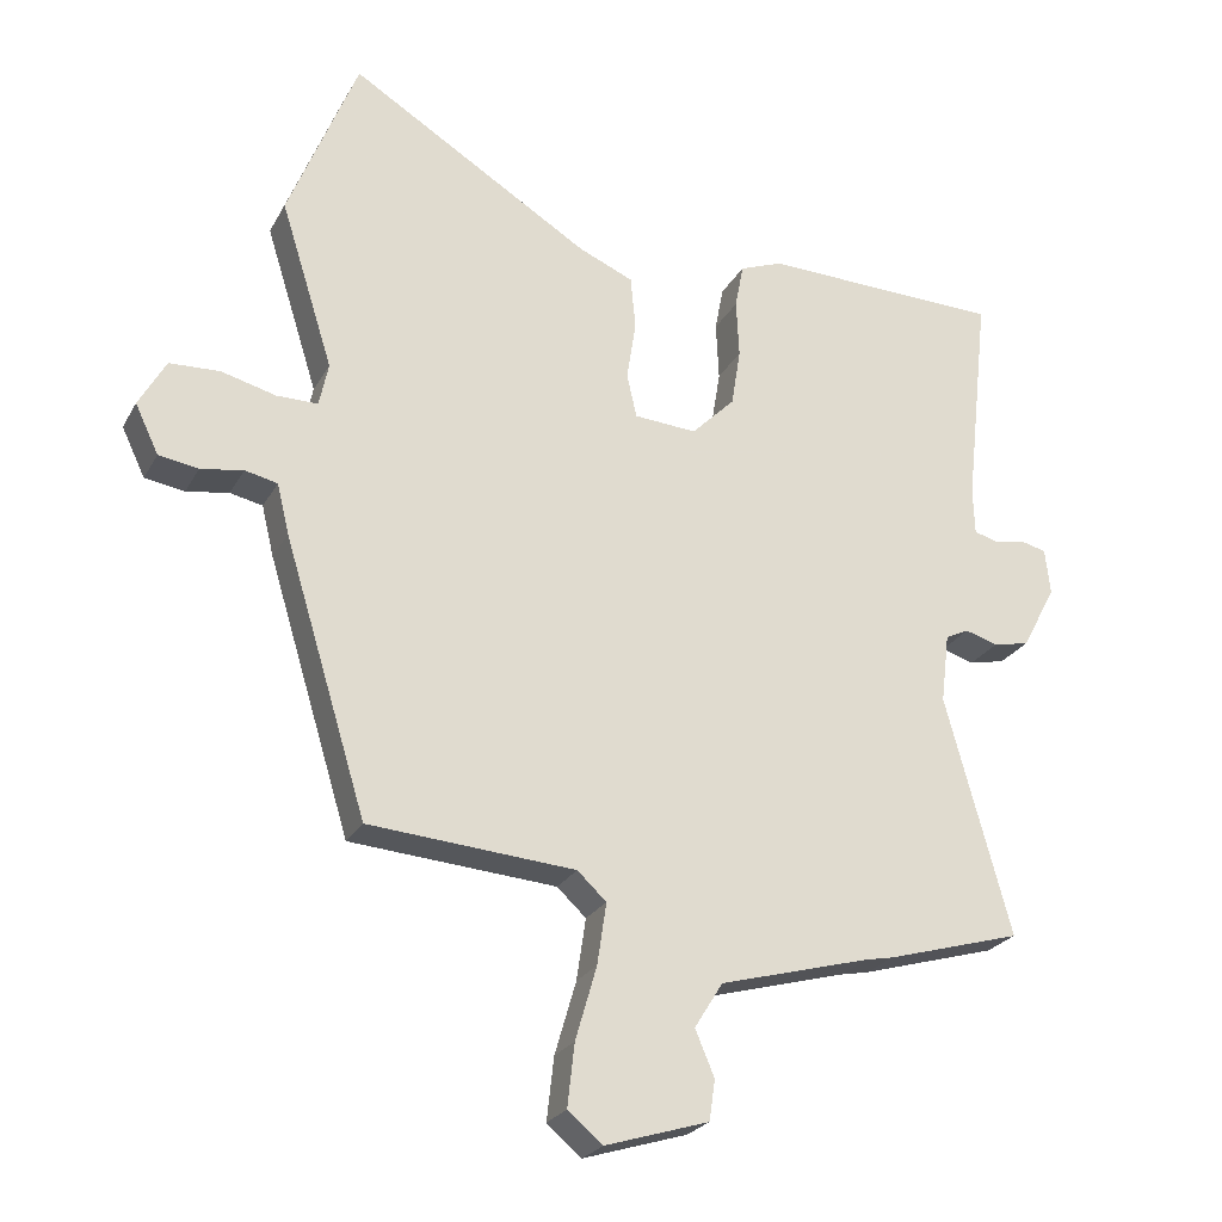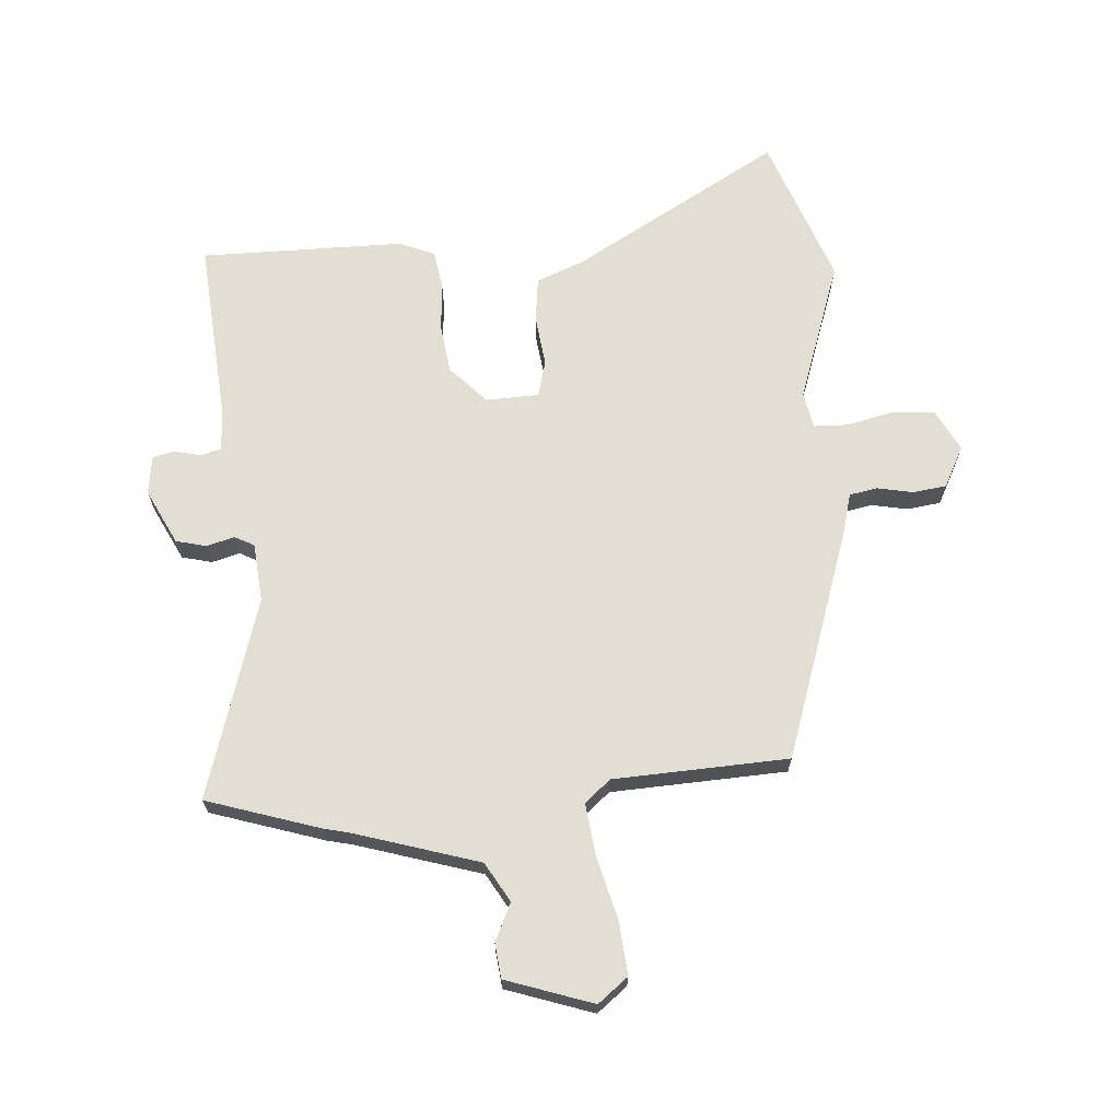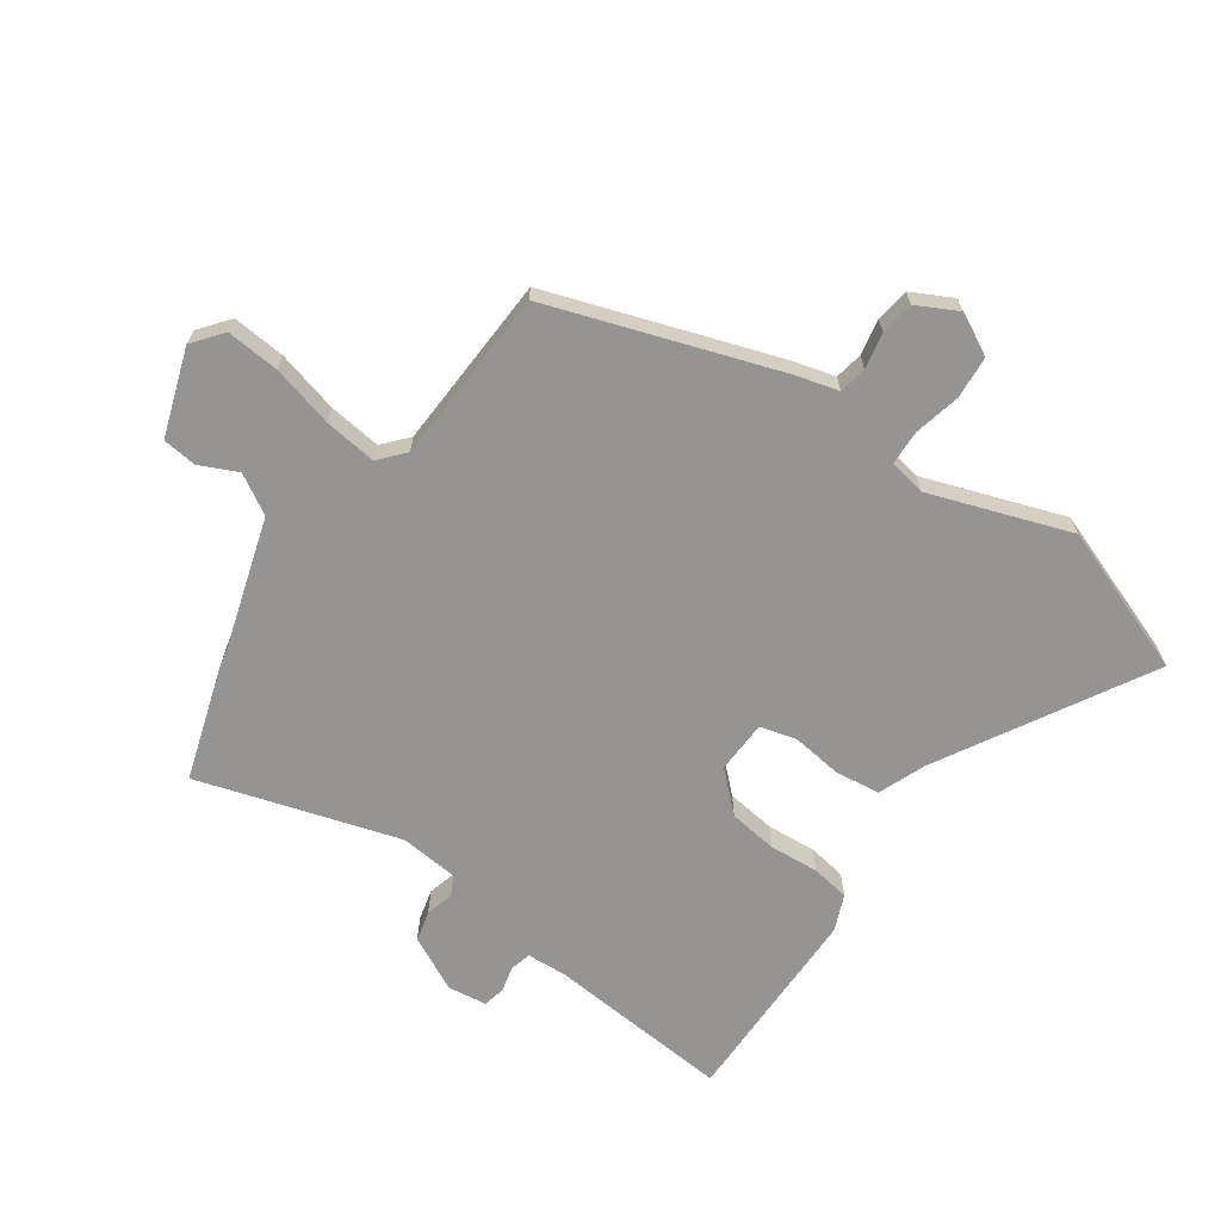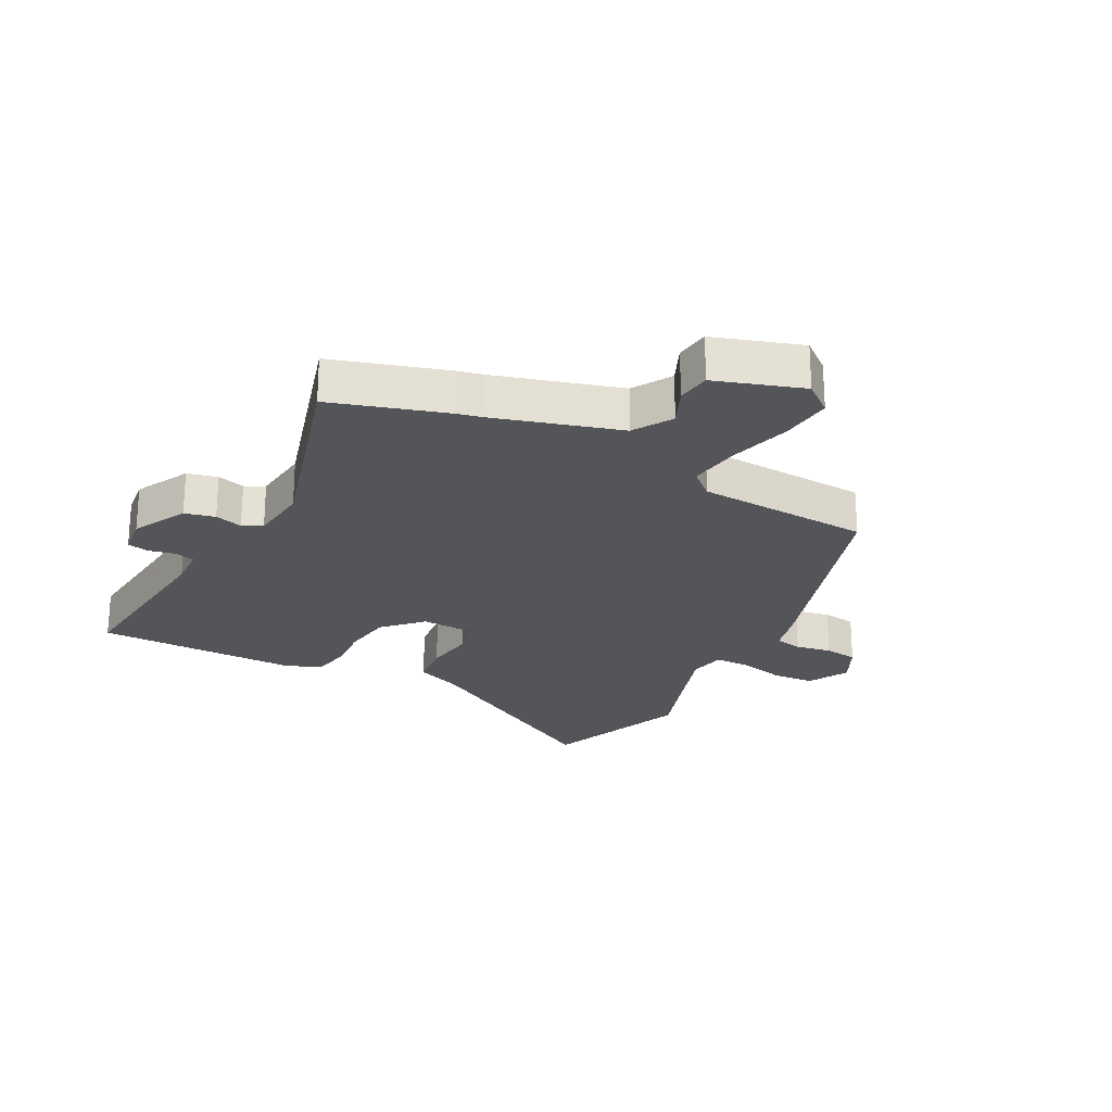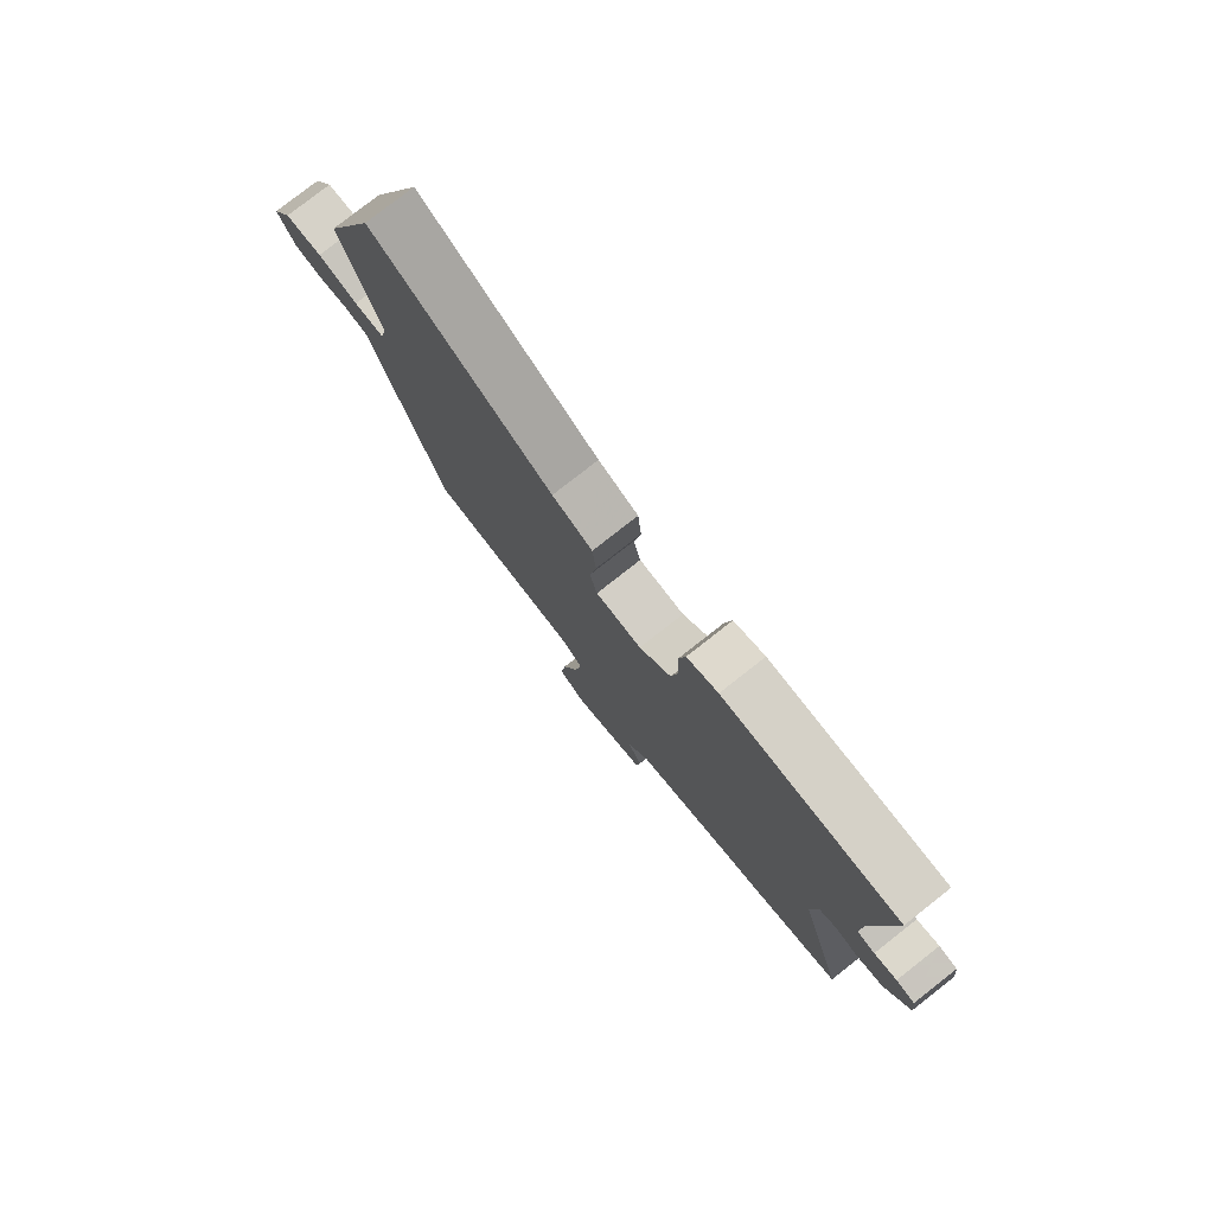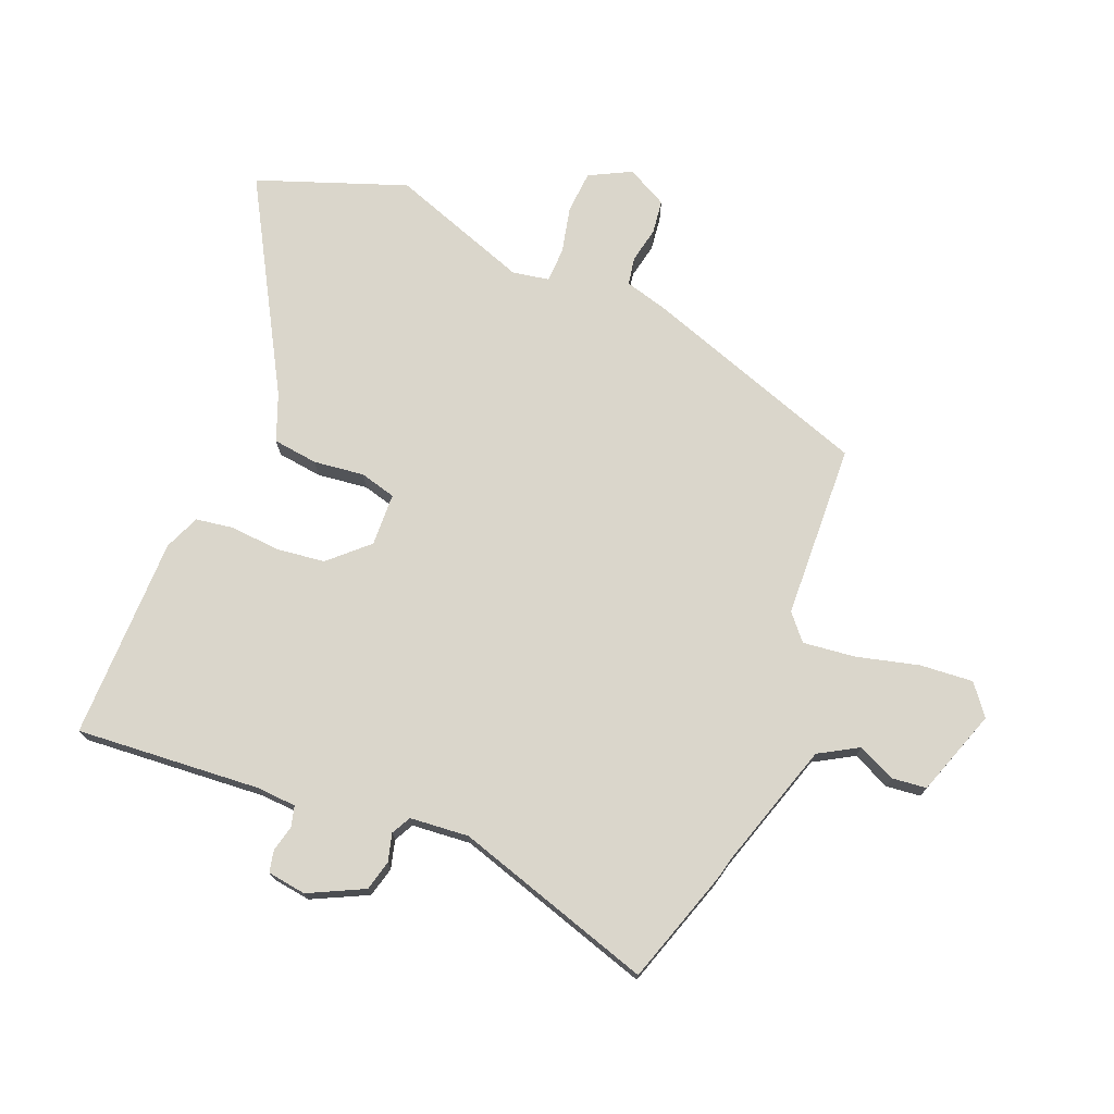
<metadata>
{"format":"obj","ext":"obj","renderer":"f3d","projection":"perspective","resolution":1024,"background":"white","views":[{"elev":-24.7,"azim":-22.8,"up":"+Z"},{"elev":67.6,"azim":177.5,"up":"+Y"},{"elev":-67.1,"azim":-123.3,"up":"+Y"},{"elev":-24.0,"azim":153.2,"up":"+Y"},{"elev":78.6,"azim":51.9,"up":"+Z"},{"elev":73.8,"azim":114.0,"up":"+Y"}]}
</metadata>
<code>
v -0.531 0.07 0.422
v -0.433 0.07 0.666
v -0.093 0.07 0.458
v -0.016 0.07 0.425
v -0.009 0.07 0.35
v -0.022 0.07 0.266
v -0.008 0.07 0.205
v 0.08 0.07 0.199
v 0.141 0.07 0.26
v 0.154 0.07 0.341
v 0.15 0.07 0.423
v 0.162 0.07 0.486
v 0.222 0.07 0.509
v 0.561 0.07 0.5
v 0.527 0.07 0.193
v 0.529 0.07 0.127
v 0.563 0.07 0.117
v 0.607 0.07 0.126
v 0.643 0.07 0.117
v 0.65 0.07 0.052
v 0.602 0.07 -0.038
v 0.551 0.07 -0.049
v 0.505 0.07 -0.035
v 0.472 0.07 -0.051
v 0.46 0.07 -0.149
v 0.552 0.07 -0.485
v 0.361 0.07 -0.54
v 0.321 0.07 -0.548
v 0.11 0.07 -0.606
v 0.07 0.07 -0.67
v 0.097 0.07 -0.734
v 0.089 0.07 -0.791
v -0.057 0.07 -0.836
v -0.106 0.07 -0.795
v -0.096 0.07 -0.707
v -0.066 0.07 -0.604
v -0.053 0.07 -0.517
v -0.094 0.07 -0.479
v -0.385 0.07 -0.457
v -0.502 0.07 -0.074
v -0.519 0.07 -0.003
v -0.565 0.07 0.007
v -0.625 0.07 -0.003
v -0.681 0.07 0.006
v -0.714 0.07 0.075
v -0.676 0.07 0.143
v -0.605 0.07 0.146
v -0.528 0.07 0.126
v -0.47 0.07 0.126
v -0.457 0.07 0.187
v -0.531 0 0.422
v -0.433 0 0.666
v -0.093 0 0.458
v -0.016 0 0.425
v -0.009 0 0.35
v -0.022 0 0.266
v -0.008 0 0.205
v 0.08 0 0.199
v 0.141 0 0.26
v 0.154 0 0.341
v 0.15 0 0.423
v 0.162 0 0.486
v 0.222 0 0.509
v 0.561 0 0.5
v 0.527 0 0.193
v 0.529 0 0.127
v 0.563 0 0.117
v 0.607 0 0.126
v 0.643 0 0.117
v 0.65 0 0.052
v 0.602 0 -0.038
v 0.551 0 -0.049
v 0.505 0 -0.035
v 0.472 0 -0.051
v 0.46 0 -0.149
v 0.552 0 -0.485
v 0.361 0 -0.54
v 0.321 0 -0.548
v 0.11 0 -0.606
v 0.07 0 -0.67
v 0.097 0 -0.734
v 0.089 0 -0.791
v -0.057 0 -0.836
v -0.106 0 -0.795
v -0.096 0 -0.707
v -0.066 0 -0.604
v -0.053 0 -0.517
v -0.094 0 -0.479
v -0.385 0 -0.457
v -0.502 0 -0.074
v -0.519 0 -0.003
v -0.565 0 0.007
v -0.625 0 -0.003
v -0.681 0 0.006
v -0.714 0 0.075
v -0.676 0 0.143
v -0.605 0 0.146
v -0.528 0 0.126
v -0.47 0 0.126
v -0.457 0 0.187
f 45 46 47 48
f 45 48 49
f 42 43 44 45
f 41 42 45 49
f 38 39 40 41
f 37 38 41 49
f 33 34 35 36
f 33 36 37
f 30 31 32 33
f 29 30 33 37
f 28 29 37 49
f 25 26 27 28
f 24 25 28 49
f 20 21 22 23
f 17 18 19 20
f 16 17 20 23
f 15 16 23 24
f 10 11 12 13
f 9 10 13 14
f 8 9 14 15
f 3 4 5 6
f 3 6 7
f 50 1 2 3
f 50 3 7
f 49 50 7 8
f 8 15 24 49
f 98 97 96 95
f 99 98 95
f 95 94 93 92
f 99 95 92 91
f 91 90 89 88
f 99 91 88 87
f 86 85 84 83
f 87 86 83
f 83 82 81 80
f 87 83 80 79
f 99 87 79 78
f 78 77 76 75
f 99 78 75 74
f 73 72 71 70
f 70 69 68 67
f 73 70 67 66
f 74 73 66 65
f 63 62 61 60
f 64 63 60 59
f 65 64 59 58
f 56 55 54 53
f 57 56 53
f 53 52 51 100
f 57 53 100
f 58 57 100 99
f 99 74 65 58
f 1 51 52 2
f 2 52 53 3
f 3 53 54 4
f 4 54 55 5
f 5 55 56 6
f 6 56 57 7
f 7 57 58 8
f 8 58 59 9
f 9 59 60 10
f 10 60 61 11
f 11 61 62 12
f 12 62 63 13
f 13 63 64 14
f 14 64 65 15
f 15 65 66 16
f 16 66 67 17
f 17 67 68 18
f 18 68 69 19
f 19 69 70 20
f 20 70 71 21
f 21 71 72 22
f 22 72 73 23
f 23 73 74 24
f 24 74 75 25
f 25 75 76 26
f 26 76 77 27
f 27 77 78 28
f 28 78 79 29
f 29 79 80 30
f 30 80 81 31
f 31 81 82 32
f 32 82 83 33
f 33 83 84 34
f 34 84 85 35
f 35 85 86 36
f 36 86 87 37
f 37 87 88 38
f 38 88 89 39
f 39 89 90 40
f 40 90 91 41
f 41 91 92 42
f 42 92 93 43
f 43 93 94 44
f 44 94 95 45
f 45 95 96 46
f 46 96 97 47
f 47 97 98 48
f 48 98 99 49
f 49 99 100 50
f 50 100 51 1

</code>
